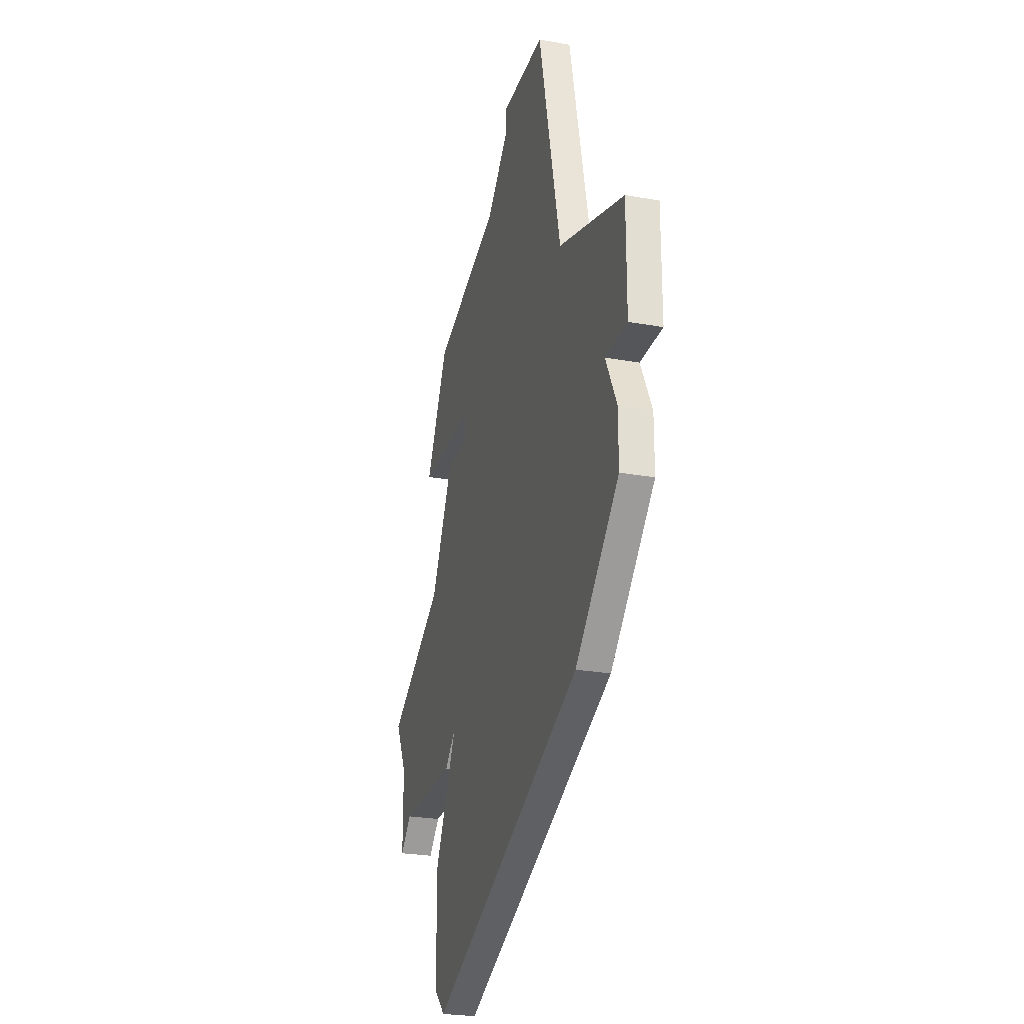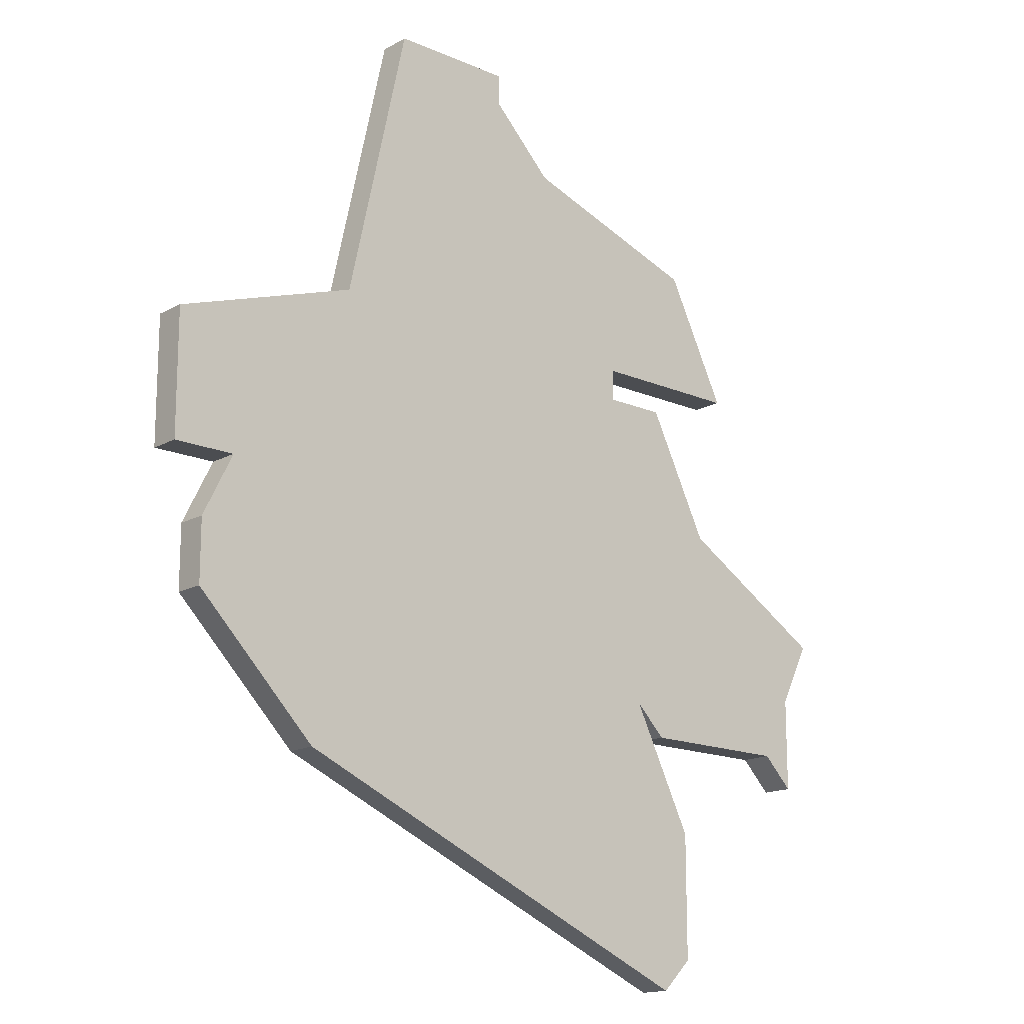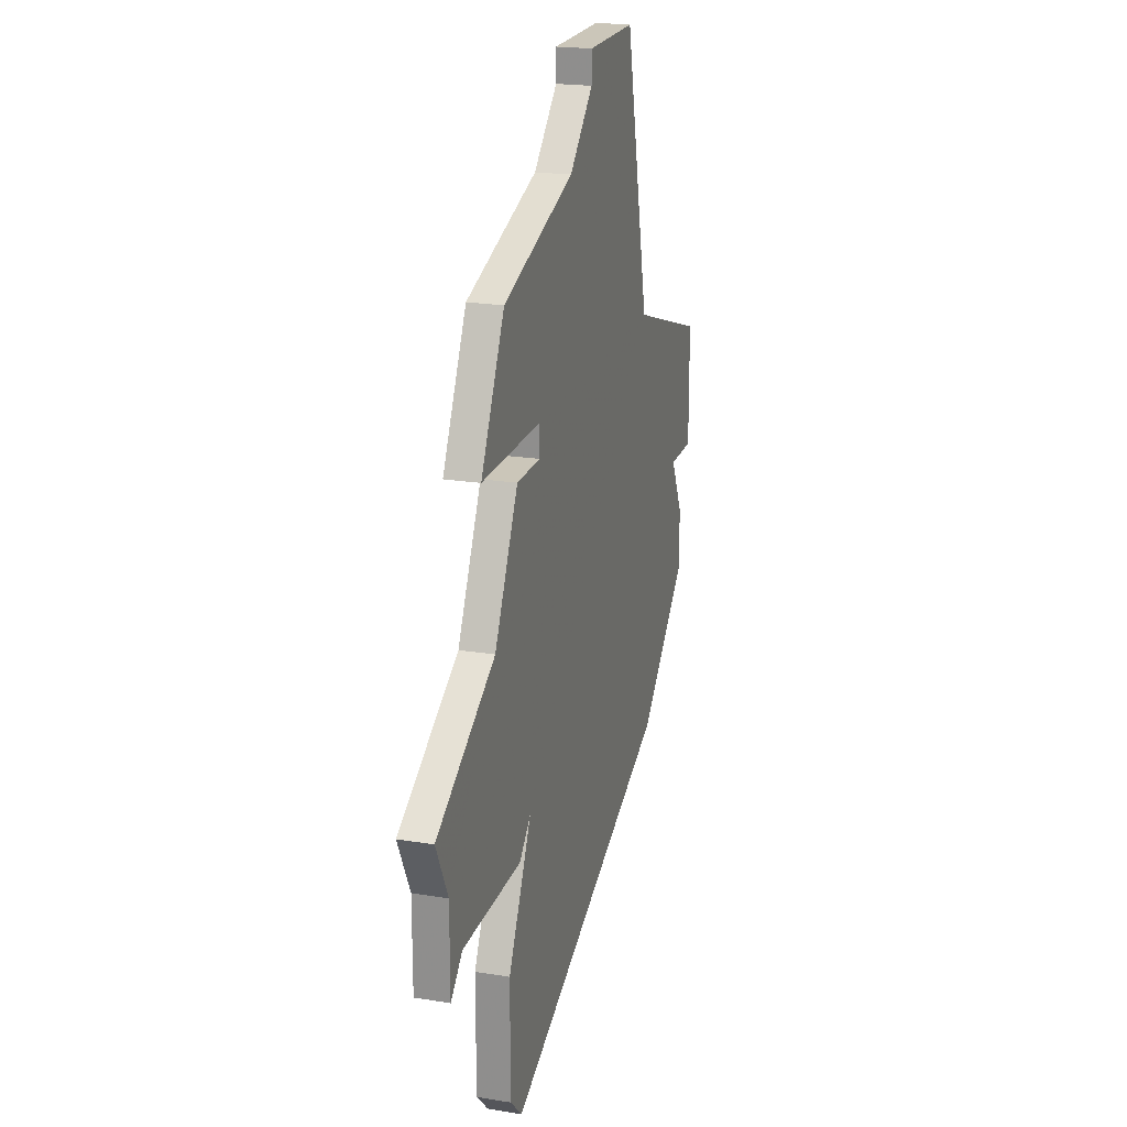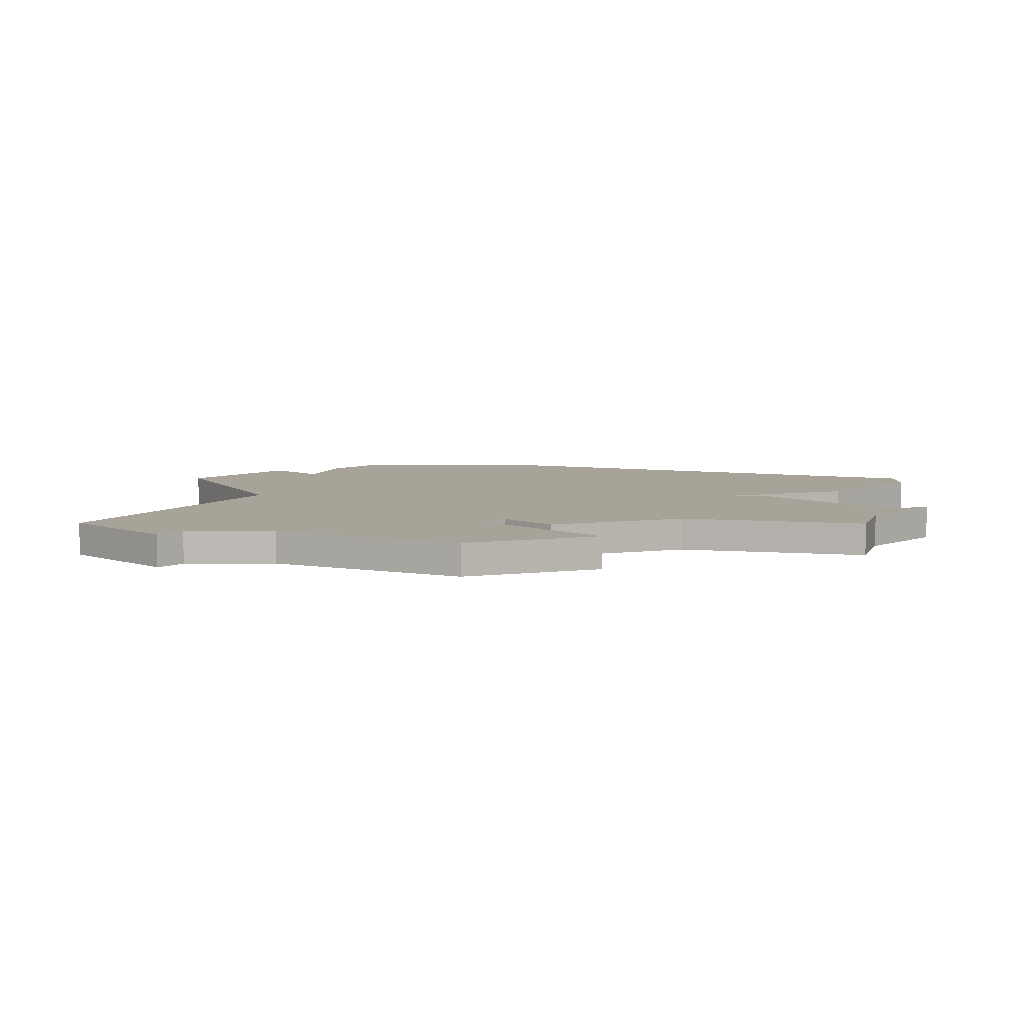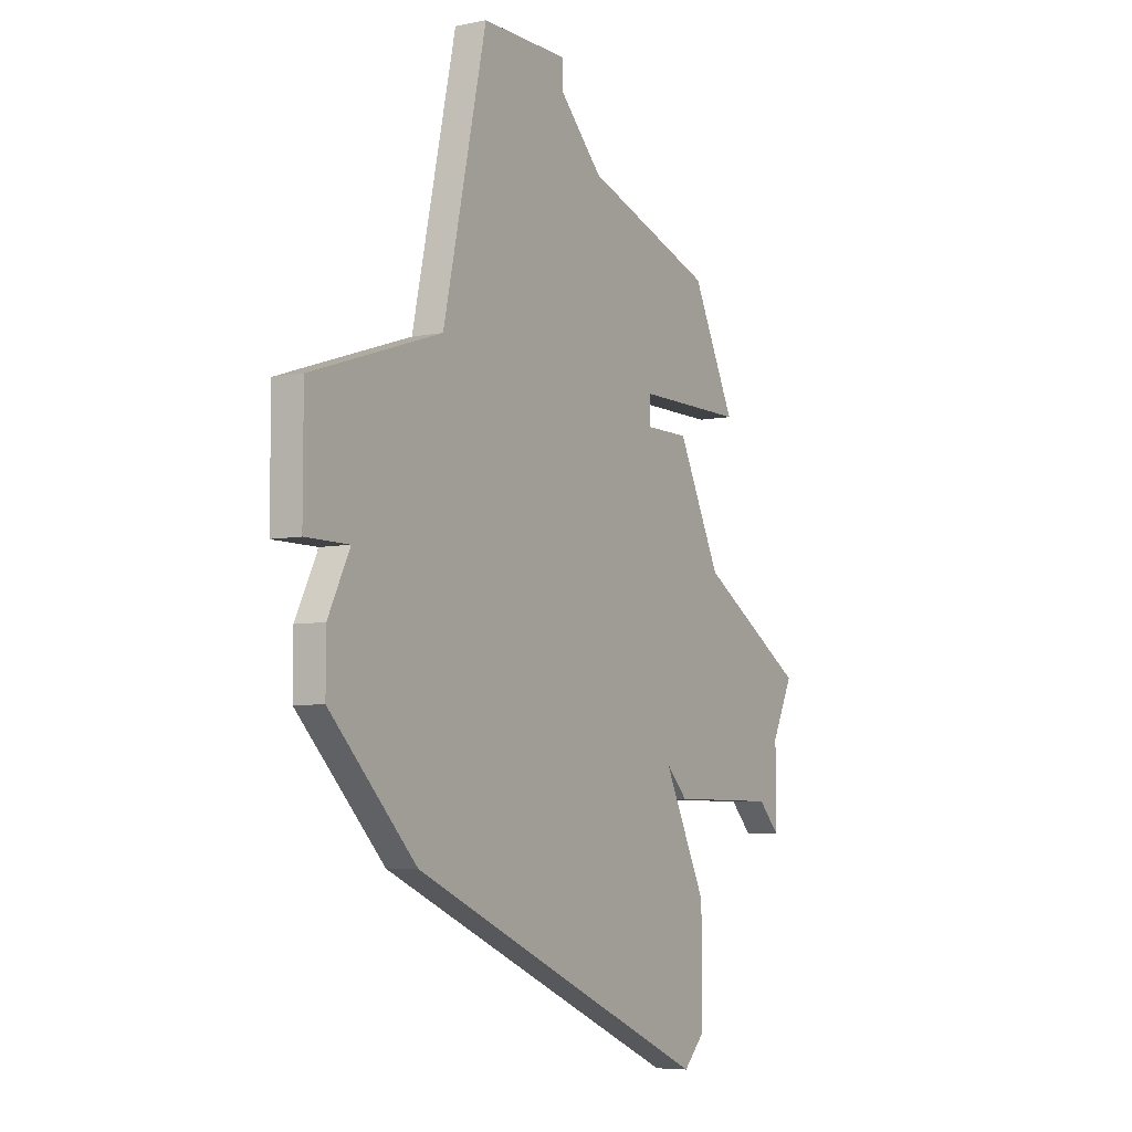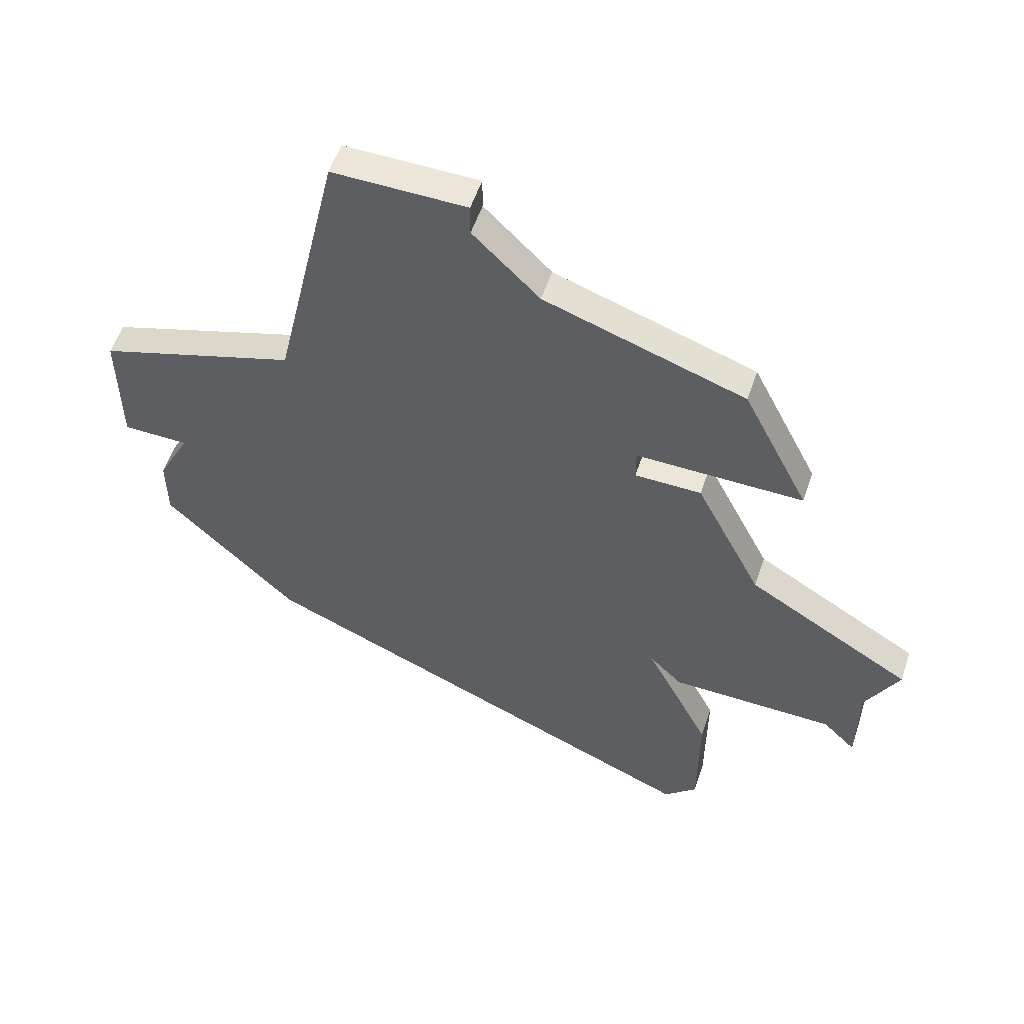
<metadata>
{"format":"obj","ext":"obj","renderer":"f3d","projection":"perspective","resolution":1024,"background":"white","views":[{"elev":-25.8,"azim":74.1,"up":"+Y"},{"elev":-16.0,"azim":138.2,"up":"+Y"},{"elev":21.0,"azim":-73.8,"up":"+Y"},{"elev":6.9,"azim":-136.3,"up":"+Z"},{"elev":-6.1,"azim":121.5,"up":"+Y"},{"elev":55.8,"azim":-161.4,"up":"+Y"}]}
</metadata>
<code>
v 4302 -962 0
v 4302 -962 1
v 4318 -971 0
v 4318 -971 1
v 4301 -957 0
v 4301 -957 1
v 4309 -951 0
v 4309 -951 1
v 4317 -957 0
v 4317 -957 1
v 4299 -969 0
v 4299 -969 1
v 4315 -948 0
v 4315 -948 1
v 4323 -959 0
v 4323 -959 1
v 4323 -963 0
v 4323 -963 1
v 4298 -967 0
v 4298 -967 1
v 4298 -970 0
v 4298 -970 1
v 4306 -958 0
v 4306 -958 1
v 4306 -957 0
v 4306 -957 1
v 4322 -967 0
v 4322 -967 1
v 4322 -965 0
v 4322 -965 1
v 4297 -965 0
v 4297 -965 1
v 4305 -968 0
v 4305 -968 1
v 4321 -963 0
v 4321 -963 1
v 4304 -958 0
v 4304 -958 1
v 4304 -977 0
v 4304 -977 1
v 4304 -969 0
v 4304 -969 1
v 4303 -976 0
v 4303 -976 1
v 4303 -953 0
v 4303 -953 1
v 4303 -972 0
v 4303 -972 1
v 4311 -948 0
v 4311 -948 1
v 4311 -949 0
v 4311 -949 1
f 19 11 21
f 43 47 39
f 39 47 33
f 19 41 11
f 19 31 1
f 23 1 37
f 41 19 1
f 45 25 5
f 23 33 1
f 1 33 41
f 33 3 39
f 35 27 3
f 29 27 35
f 33 9 35
f 35 15 17
f 9 15 35
f 7 9 25
f 23 25 9
f 45 7 25
f 13 9 51
f 7 51 9
f 51 49 13
f 23 9 33
f 35 3 33
f 22 12 20
f 40 48 44
f 34 48 40
f 12 42 20
f 2 32 20
f 38 2 24
f 2 20 42
f 6 26 46
f 2 34 24
f 42 34 2
f 40 4 34
f 4 28 36
f 36 28 30
f 36 10 34
f 18 16 36
f 36 16 10
f 26 10 8
f 10 26 24
f 26 8 46
f 52 10 14
f 10 52 8
f 14 50 52
f 34 10 24
f 34 4 36
f 26 6 25
f 25 6 5
f 24 26 23
f 23 26 25
f 38 24 37
f 37 24 23
f 2 38 1
f 1 38 37
f 32 2 31
f 31 2 1
f 20 32 19
f 19 32 31
f 22 20 21
f 21 20 19
f 12 22 11
f 11 22 21
f 42 12 41
f 41 12 11
f 34 42 33
f 33 42 41
f 48 34 47
f 47 34 33
f 44 48 43
f 43 48 47
f 40 44 39
f 39 44 43
f 4 40 3
f 3 40 39
f 28 4 27
f 27 4 3
f 30 28 29
f 29 28 27
f 36 30 35
f 35 30 29
f 18 36 17
f 17 36 35
f 16 18 15
f 15 18 17
f 10 16 9
f 9 16 15
f 14 10 13
f 13 10 9
f 50 14 49
f 49 14 13
f 52 50 51
f 51 50 49
f 8 52 7
f 7 52 51
f 6 46 5
f 5 46 45
f 46 8 45
f 45 8 7

</code>
